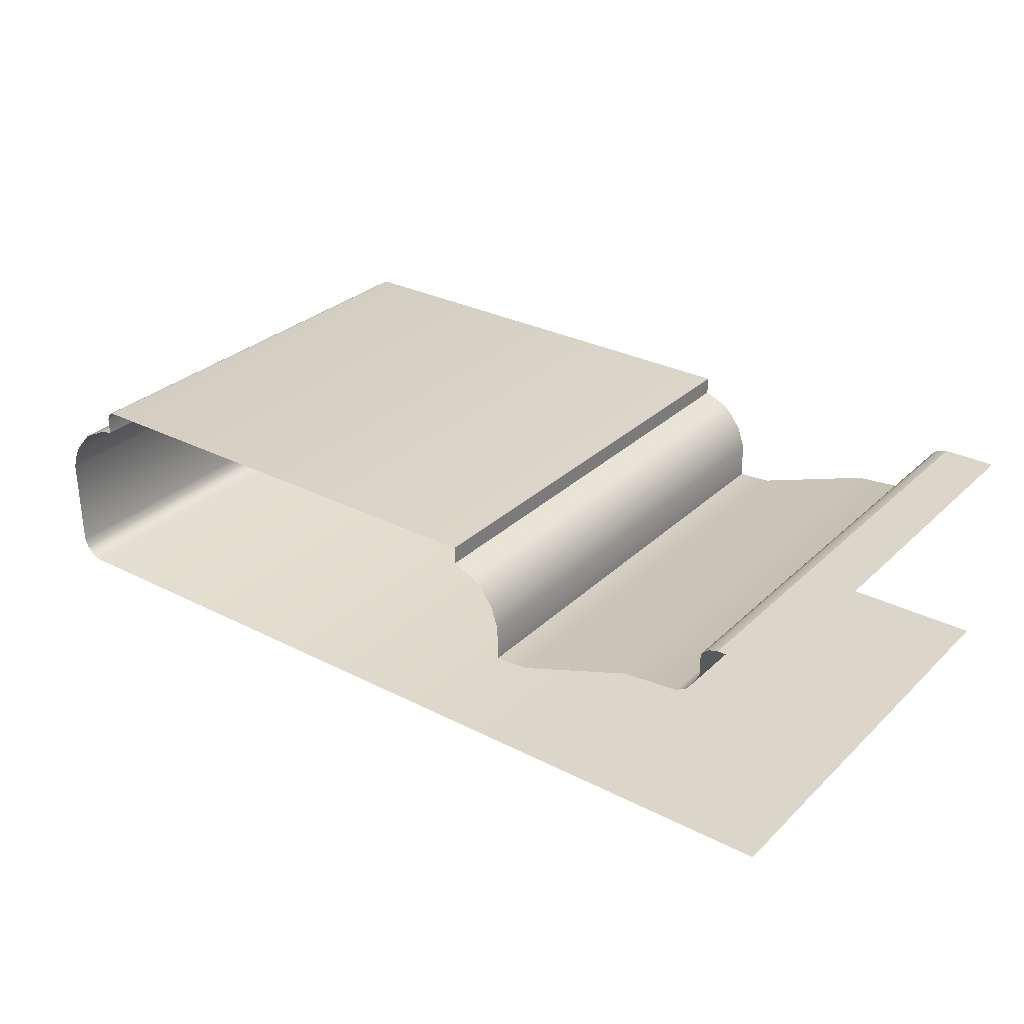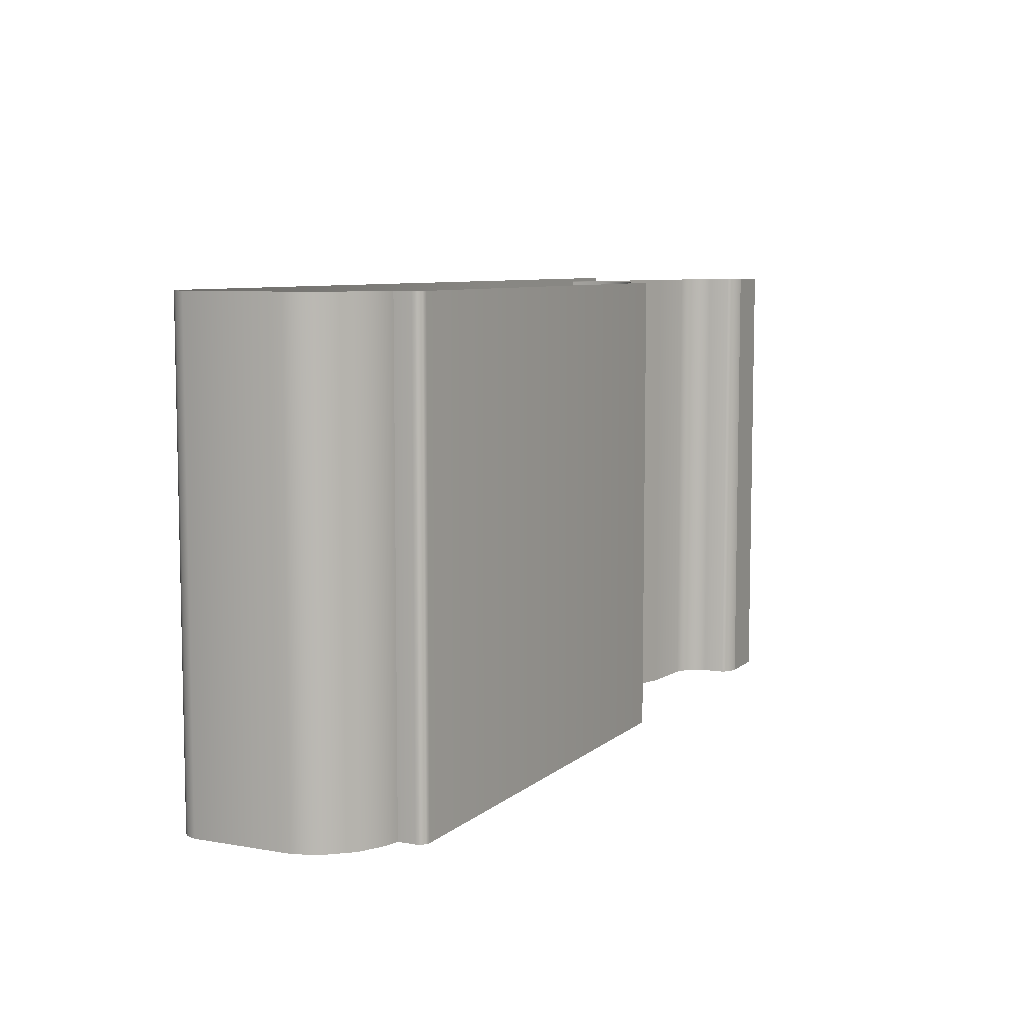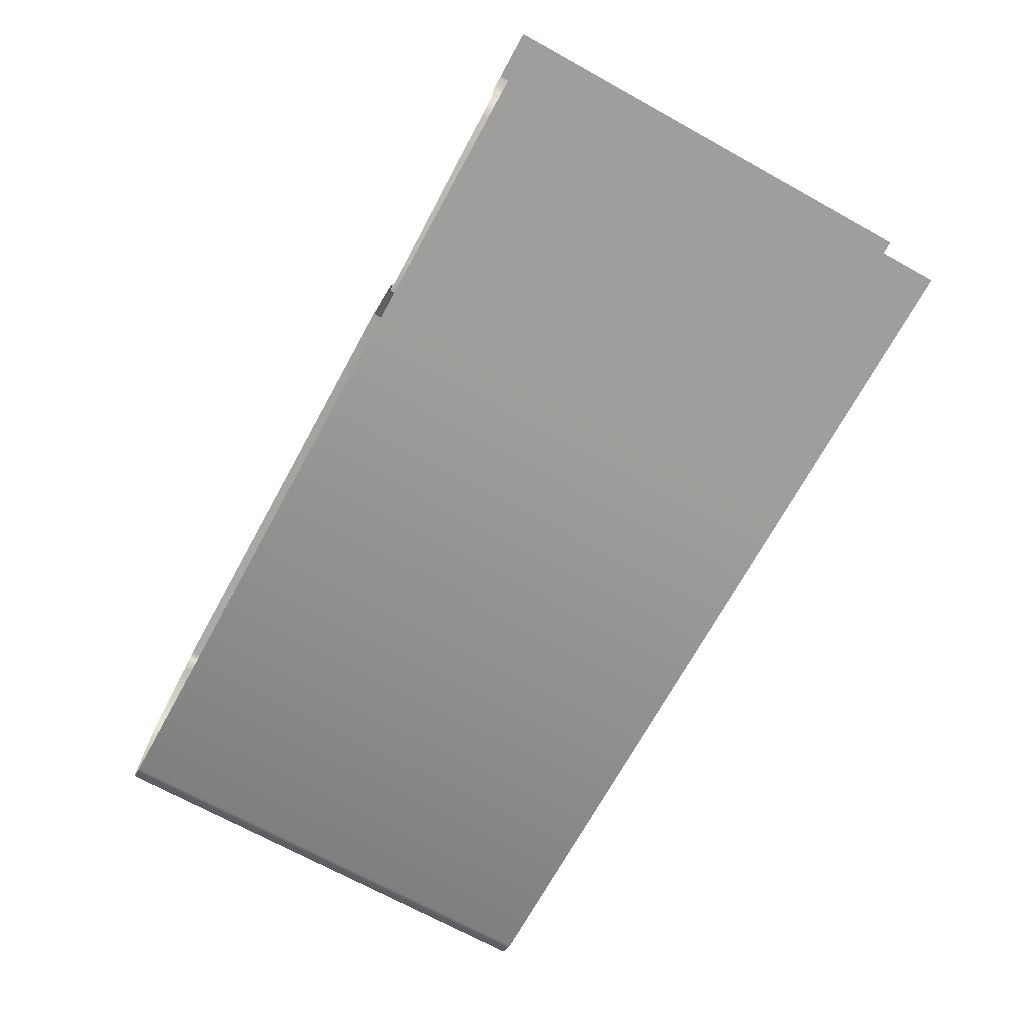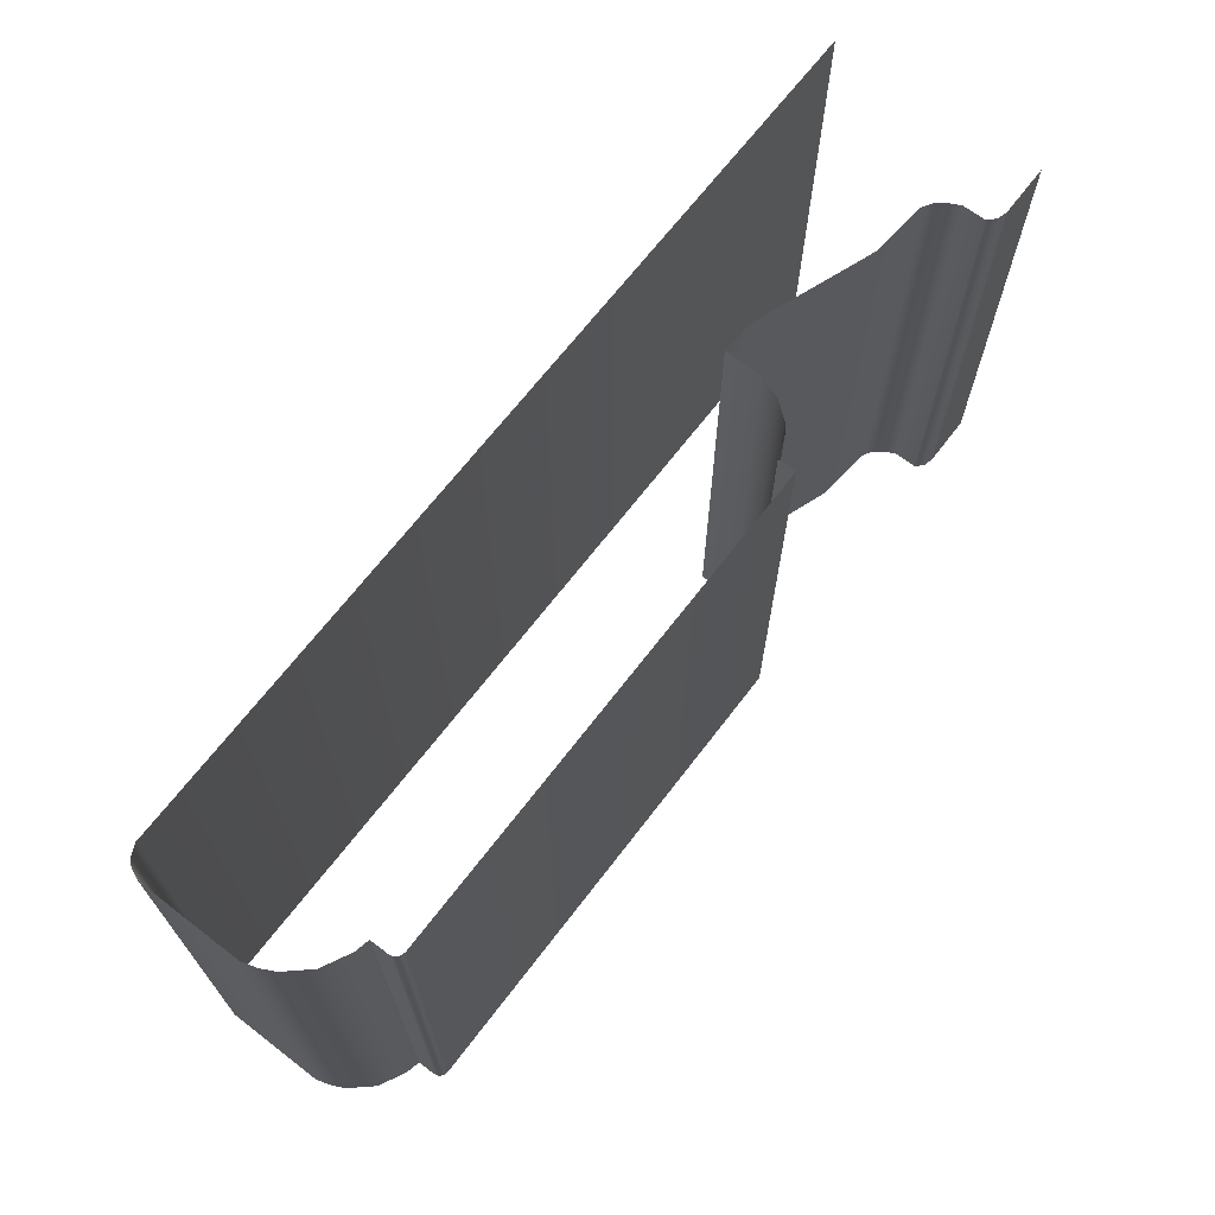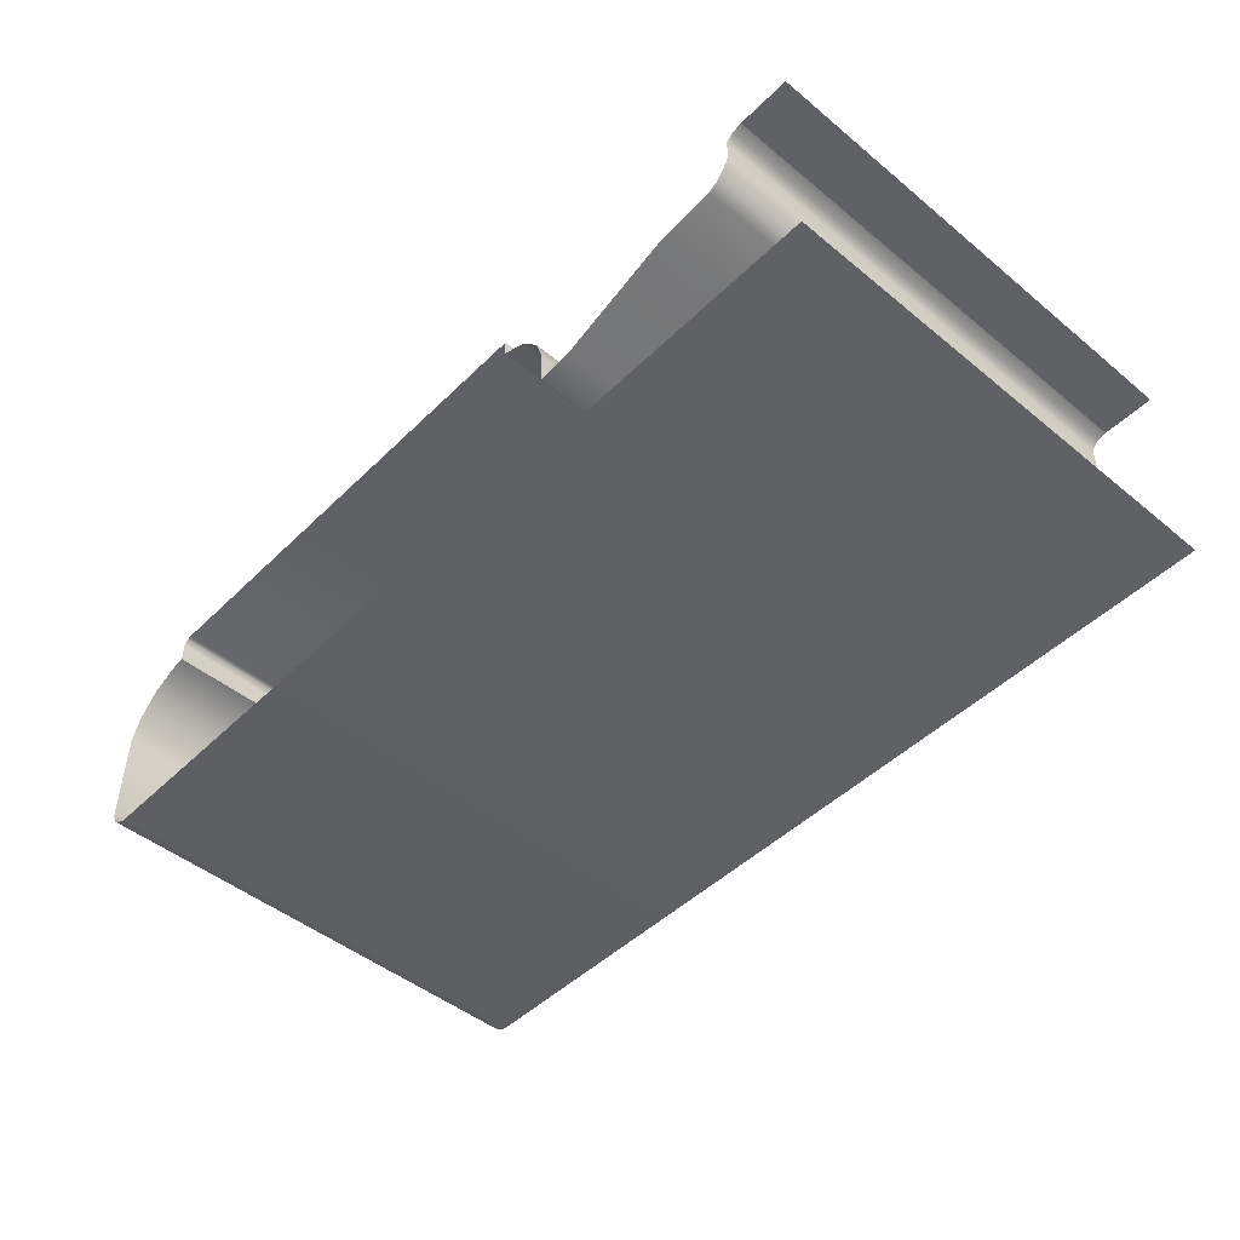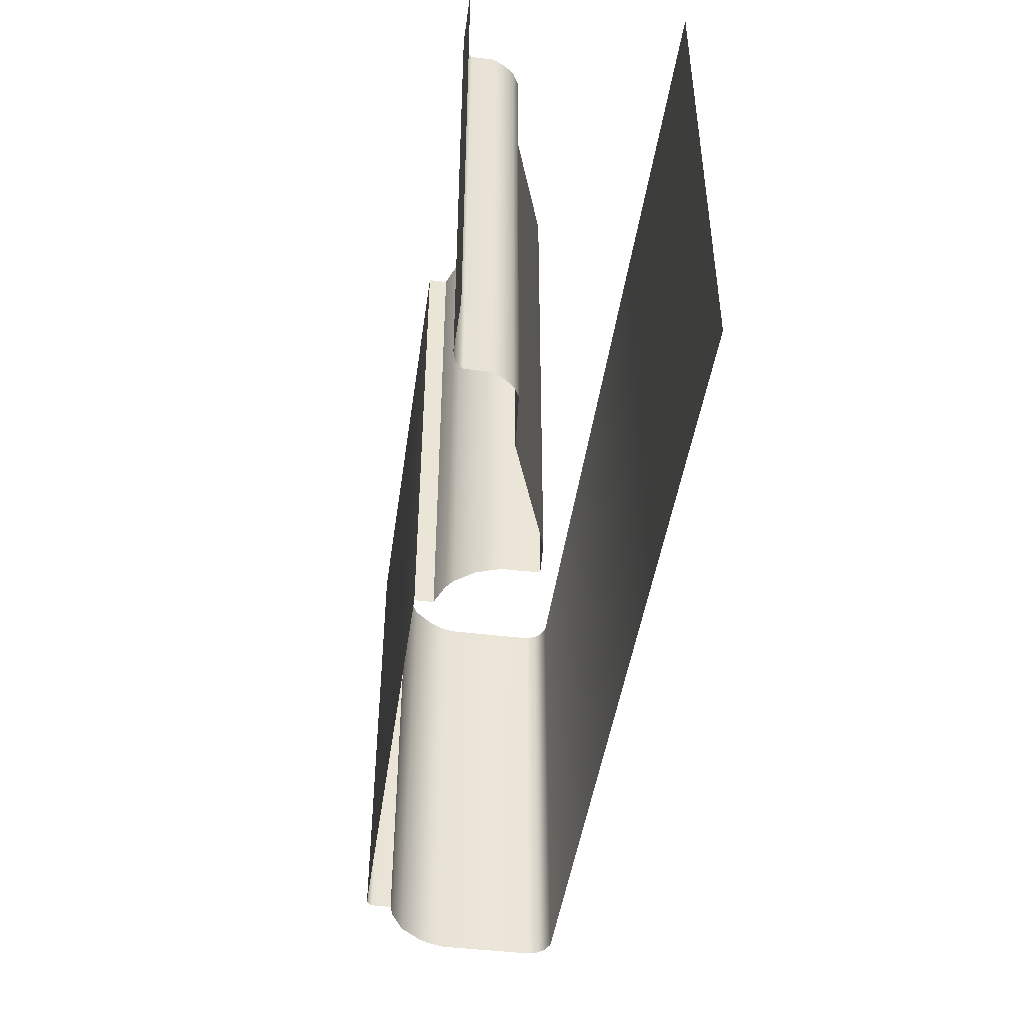
<metadata>
{"format":"obj","ext":"obj","renderer":"f3d","projection":"perspective","resolution":1024,"background":"white","views":[{"elev":29.9,"azim":36.7,"up":"+Z"},{"elev":7.6,"azim":-64.0,"up":"+Y"},{"elev":-71.0,"azim":61.2,"up":"+Z"},{"elev":68.2,"azim":-52.5,"up":"+Y"},{"elev":-47.6,"azim":47.4,"up":"+Z"},{"elev":-45.4,"azim":81.9,"up":"+Y"}]}
</metadata>
<code>
o DF_12_CL1/DF_12_CL/mesh28/mesh28-geometry#mesh28-geometry
v -0.4715 0.5997 0.4065
v -0.4709 0.5217 0.4049
v -0.4715 0.5217 0.4065
v -0.4709 0.5997 0.4049
v -0.4715 0.5997 0.4227
v -0.4703 0.5217 0.4043
v -0.4715 0.5217 0.4227
v -0.4703 0.5997 0.4043
v -0.4707 0.5997 0.4251
v -0.4697 0.5217 0.4038
v -0.4707 0.5217 0.4251
v -0.4697 0.5997 0.4038
v -0.4697 0.5997 0.4272
v -0.468 0.5217 0.403
v -0.4697 0.5217 0.4272
v -0.468 0.5997 0.403
v -0.4666 0.5997 0.4307
v -0.3692 0.5217 0.403
v -0.4666 0.5217 0.4307
v -0.3692 0.5997 0.403
v -0.4623 0.5997 0.4329
v -0.321 0.5217 0.403
v -0.4623 0.5217 0.4329
v -0.321 0.5997 0.403
v -0.46 0.5997 0.4334
v -0.46 0.5217 0.4334
v -0.46 0.5997 0.4362
v -0.46 0.5217 0.4362
v -0.4599 0.5997 0.4367
v -0.4599 0.5217 0.4367
v -0.4598 0.5997 0.437
v -0.4598 0.5217 0.437
v -0.4593 0.5997 0.4376
v -0.4593 0.5217 0.4376
v -0.4591 0.5997 0.4377
v -0.4591 0.5217 0.4377
v -0.4585 0.5997 0.4378
v -0.4585 0.5217 0.4378
v -0.3787 0.5997 0.4378
v -0.3787 0.5217 0.4378
v -0.3787 0.5217 0.4349
v -0.3787 0.5997 0.4349
v -0.3752 0.5997 0.4335
v -0.3752 0.5217 0.4335
v -0.3736 0.5997 0.4324
v -0.3736 0.5217 0.4324
v -0.3714 0.5217 0.4294
v -0.3714 0.5997 0.4294
v -0.3701 0.5217 0.4258
v -0.3701 0.5997 0.4258
v -0.37 0.5217 0.4199
v -0.37 0.5997 0.4199
v -0.3644 0.5997 0.4203
v -0.3644 0.5217 0.4203
v -0.3454 0.5997 0.4272
v -0.3454 0.5217 0.4272
v -0.3362 0.5997 0.428
v -0.3362 0.5217 0.428
v -0.3344 0.5997 0.429
v -0.3344 0.5217 0.429
v -0.3332 0.5997 0.4307
v -0.3332 0.5217 0.4307
v -0.3323 0.5997 0.4325
v -0.3323 0.5217 0.4325
v -0.3323 0.5997 0.4361
v -0.3323 0.5217 0.4361
v -0.3319 0.5997 0.4366
v -0.3319 0.5217 0.4366
v -0.3311 0.5997 0.4373
v -0.3311 0.5217 0.4373
v -0.3295 0.5997 0.4378
v -0.3295 0.5217 0.4378
v -0.321 0.5217 0.4378
v -0.321 0.5997 0.4378
f 1 2 3
f 2 1 4
f 3 5 1
f 4 6 2
f 5 3 7
f 6 4 8
f 7 9 5
f 8 10 6
f 9 7 11
f 10 8 12
f 11 13 9
f 12 14 10
f 13 11 15
f 14 12 16
f 15 17 13
f 16 18 14
f 17 15 19
f 18 16 20
f 19 21 17
f 20 22 18
f 21 19 23
f 22 20 24
f 23 25 21
f 25 23 26
f 26 27 25
f 27 26 28
f 28 29 27
f 29 28 30
f 30 31 29
f 31 30 32
f 32 33 31
f 33 32 34
f 34 35 33
f 35 34 36
f 36 37 35
f 37 36 38
f 38 39 37
f 39 38 40
f 41 39 40
f 39 41 42
f 41 43 42
f 43 41 44
f 44 45 43
f 45 44 46
f 47 45 46
f 45 47 48
f 49 48 47
f 48 49 50
f 51 50 49
f 50 51 52
f 51 53 52
f 53 51 54
f 54 55 53
f 55 54 56
f 56 57 55
f 57 56 58
f 58 59 57
f 59 58 60
f 60 61 59
f 61 60 62
f 62 63 61
f 63 62 64
f 64 65 63
f 65 64 66
f 66 67 65
f 67 66 68
f 68 69 67
f 69 68 70
f 70 71 69
f 71 70 72
f 73 71 72
f 71 73 74
f 3 2 1
f 4 1 2
f 1 5 3
f 2 6 4
f 7 3 5
f 8 4 6
f 5 9 7
f 6 10 8
f 11 7 9
f 12 8 10
f 9 13 11
f 10 14 12
f 15 11 13
f 16 12 14
f 13 17 15
f 14 18 16
f 19 15 17
f 20 16 18
f 17 21 19
f 18 22 20
f 23 19 21
f 24 20 22
f 21 25 23
f 26 23 25
f 25 27 26
f 28 26 27
f 27 29 28
f 30 28 29
f 29 31 30
f 32 30 31
f 31 33 32
f 34 32 33
f 33 35 34
f 36 34 35
f 35 37 36
f 38 36 37
f 37 39 38
f 40 38 39
f 40 39 41
f 42 41 39
f 42 43 41
f 44 41 43
f 43 45 44
f 46 44 45
f 46 45 47
f 48 47 45
f 47 48 49
f 50 49 48
f 49 50 51
f 52 51 50
f 52 53 51
f 54 51 53
f 53 55 54
f 56 54 55
f 55 57 56
f 58 56 57
f 57 59 58
f 60 58 59
f 59 61 60
f 62 60 61
f 61 63 62
f 64 62 63
f 63 65 64
f 66 64 65
f 65 67 66
f 68 66 67
f 67 69 68
f 70 68 69
f 69 71 70
f 72 70 71
f 72 71 73
f 74 73 71

</code>
